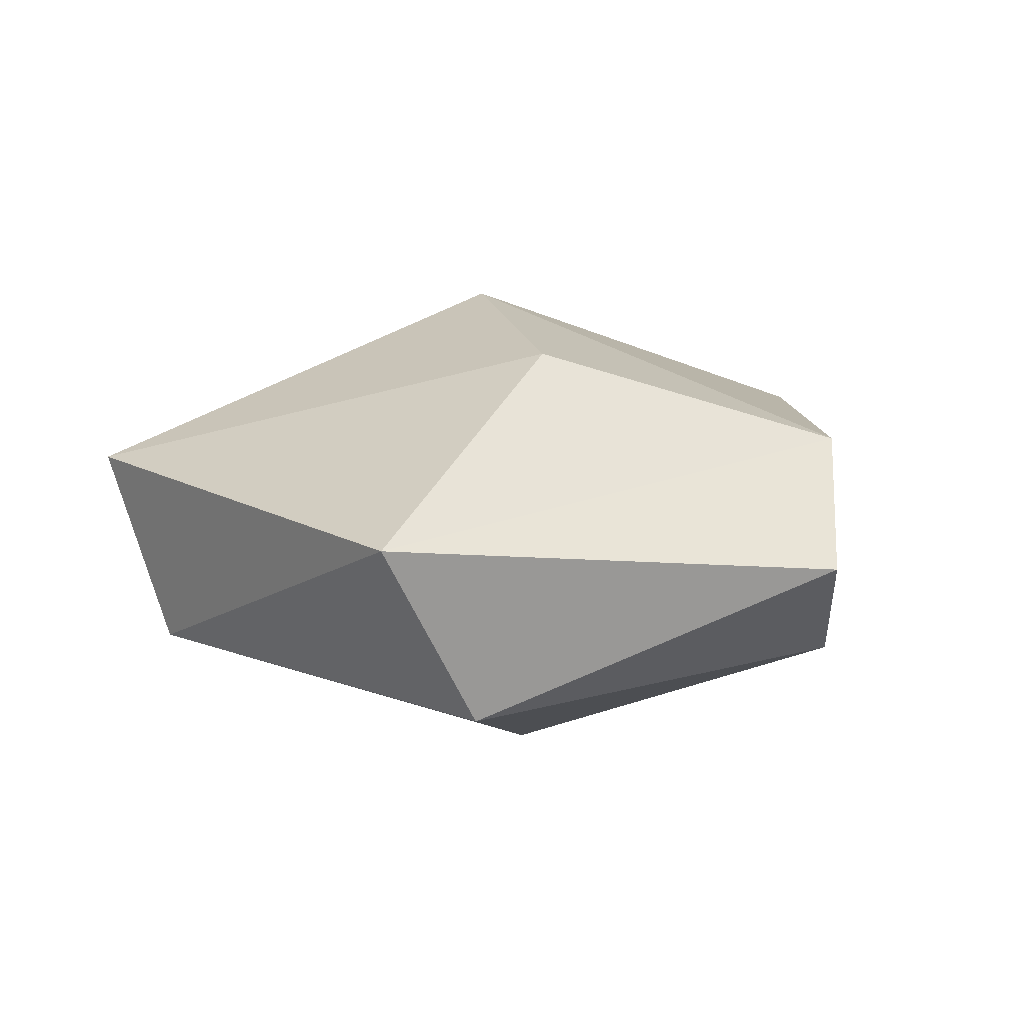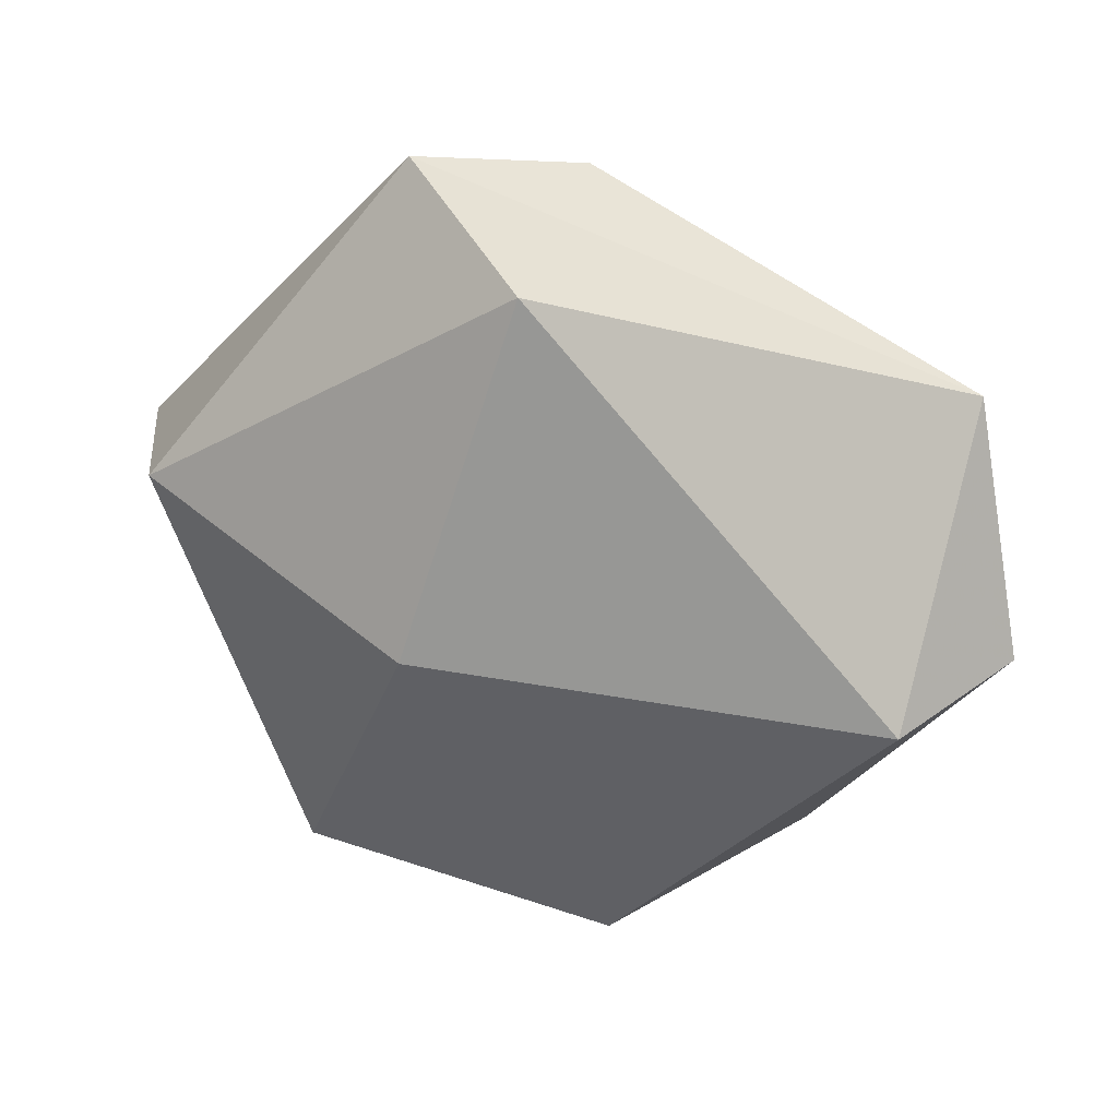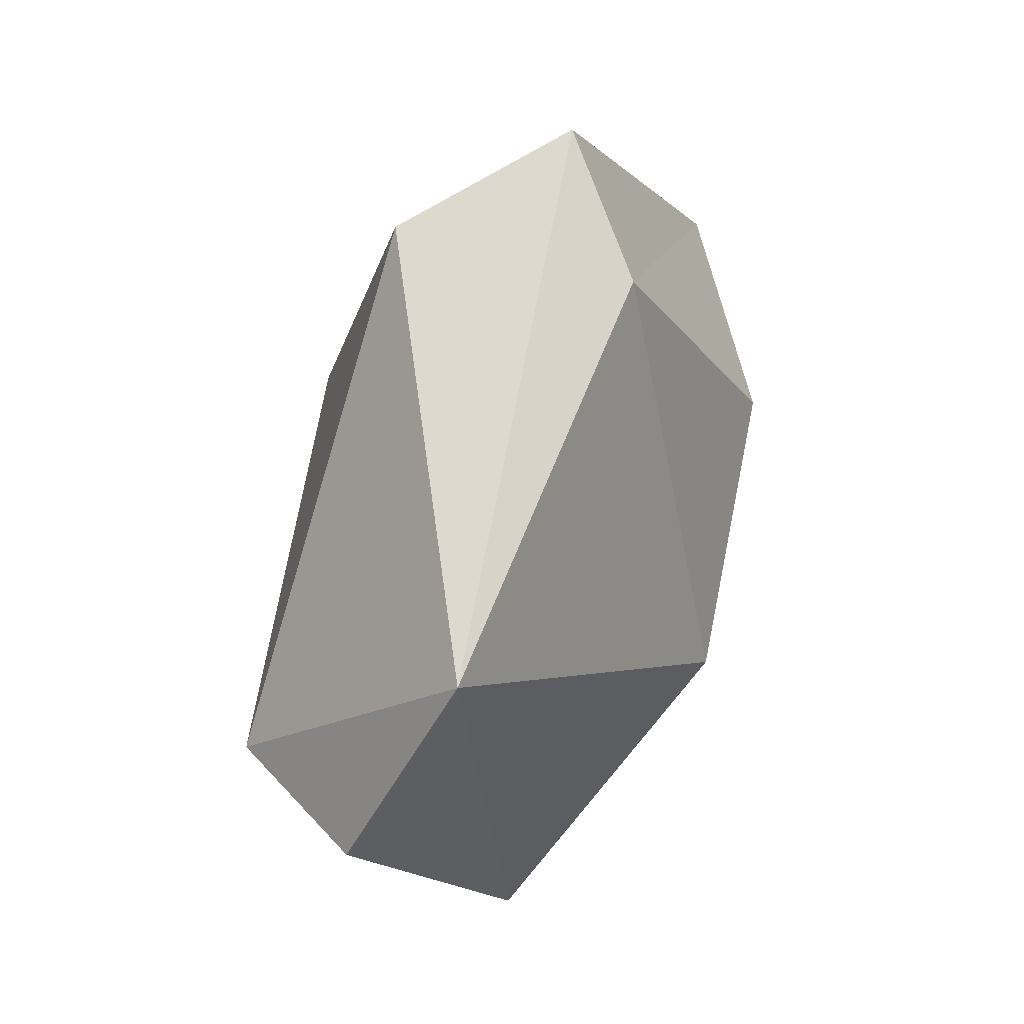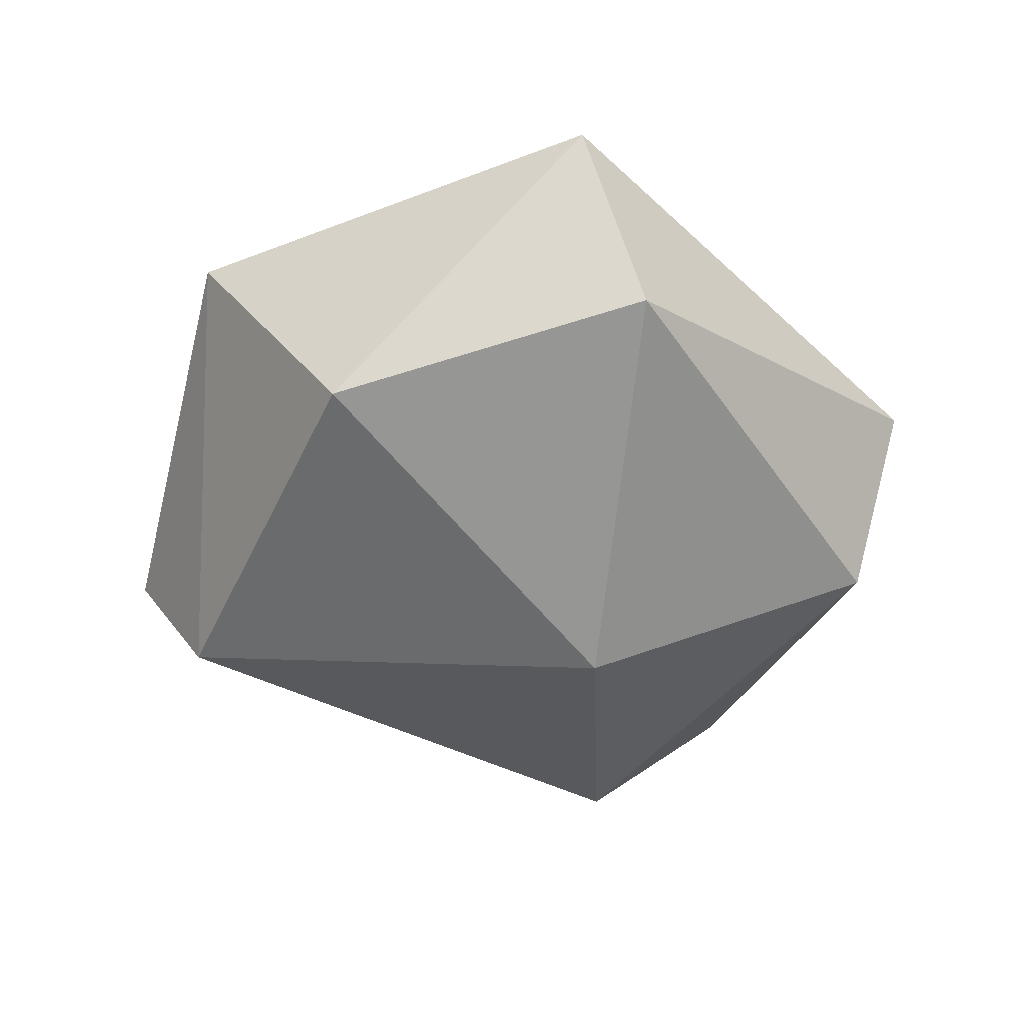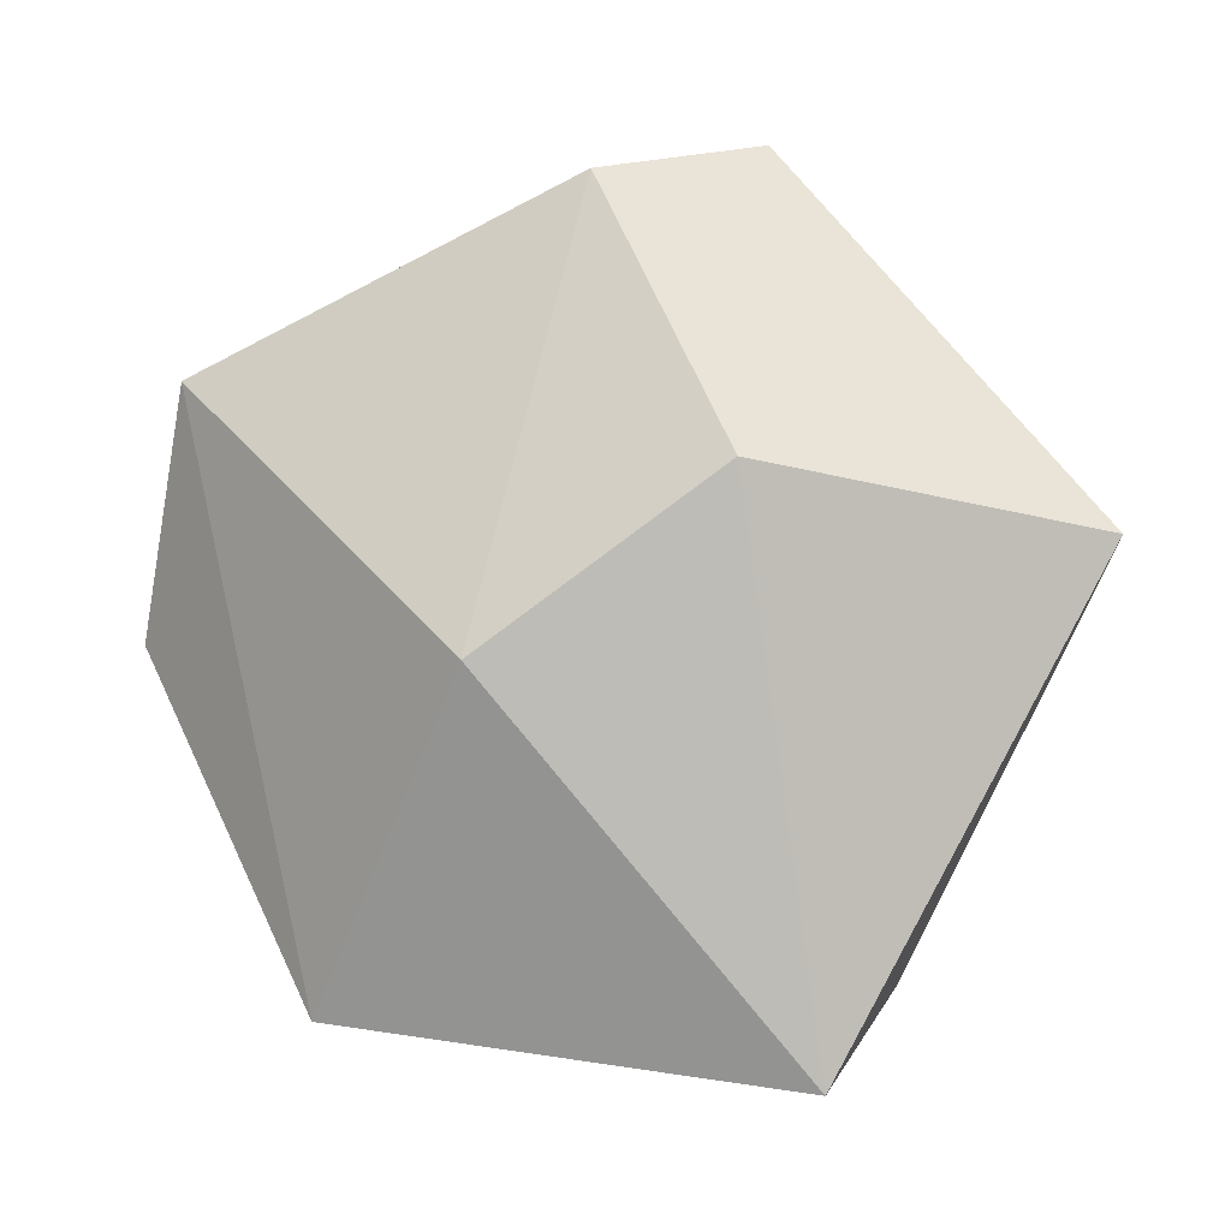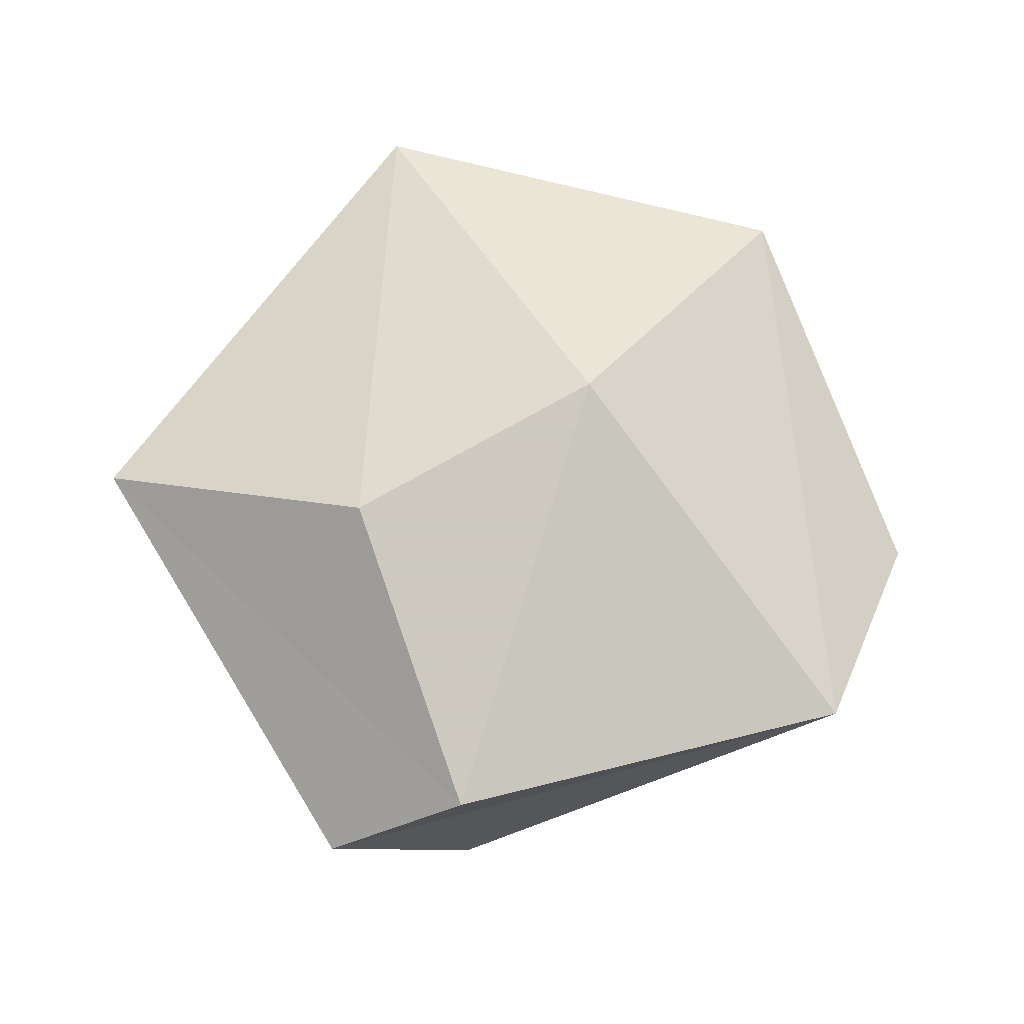
<metadata>
{"format":"obj","ext":"obj","renderer":"f3d","projection":"perspective","resolution":1024,"background":"white","views":[{"elev":14.3,"azim":-68.2,"up":"+Y"},{"elev":38.4,"azim":16.3,"up":"+Z"},{"elev":49.7,"azim":109.1,"up":"+Z"},{"elev":-50.6,"azim":-164.3,"up":"+Y"},{"elev":-8.2,"azim":-167.3,"up":"+Z"},{"elev":70.0,"azim":7.5,"up":"+Y"}]}
</metadata>
<code>
v 0.01986 -0.03098 -0.06113
v -0.0003054 0.02316 0.07533
v 0.04932 0.01596 -0.06729
v -0.03722 0.01393 -0.0792
v -0.08683 0.01393 0.01093
v 0.01504 0.0469 -0.01093
v -0.01504 -0.0469 0.01093
v 0.0003055 -0.02316 0.07533
v -0.07155 -0.02316 0.02357
v 0.07178 -0.02968 -2.308e-09
v -0.04453 -0.02316 -0.06077
v -0.02723 0.00237 0.08382
v 0.07512 0.01577 0.04398
v 0.08813 -0.00237 -6.326e-10
v -0.02861 0.04234 0.02079
v 0.01986 -0.03098 -0.06113
v 0.07178 -0.02968 -2.308e-09
v -0.02723 0.00237 0.08382
v 0.01986 -0.03098 -0.06113
v 0.04932 0.01596 -0.06729
v -0.08683 0.01393 0.01093
v -0.03722 0.01393 -0.0792
v -0.08683 0.01393 0.01093
v 0.07512 0.01577 0.04398
v -0.0003054 0.02316 0.07533
v 0.04932 0.01596 -0.06729
v 0.01504 0.0469 -0.01093
v 0.07512 0.01577 0.04398
v -0.03722 0.01393 -0.0792
v 0.01504 0.0469 -0.01093
v 0.04932 0.01596 -0.06729
v -0.08683 0.01393 0.01093
v -0.02861 0.04234 0.02079
v -0.03722 0.01393 -0.0792
v -0.02861 0.04234 0.02079
v 0.01504 0.0469 -0.01093
v -0.03722 0.01393 -0.0792
v 0.01504 0.0469 -0.01093
v -0.02861 0.04234 0.02079
v -0.0003054 0.02316 0.07533
v 0.04932 0.01596 -0.06729
v 0.07512 0.01577 0.04398
v 0.07512 0.01577 0.04398
v -0.0003054 0.02316 0.07533
v -0.02723 0.00237 0.08382
v -0.02723 0.00237 0.08382
v -0.0003054 0.02316 0.07533
v -0.08683 0.01393 0.01093
v -0.04453 -0.02316 -0.06077
v -0.03722 0.01393 -0.0792
v 0.01986 -0.03098 -0.06113
v 0.04932 0.01596 -0.06729
v 0.08813 -0.00237 -6.326e-10
v 0.07178 -0.02968 -2.308e-09
v 0.08813 -0.00237 -6.326e-10
v 0.07512 0.01577 0.04398
v 0.07178 -0.02968 -2.308e-09
v 0.07178 -0.02968 -2.308e-09
v 0.07512 0.01577 0.04398
v 0.0003055 -0.02316 0.07533
v 0.0003055 -0.02316 0.07533
v -0.02723 0.00237 0.08382
v -0.07155 -0.02316 0.02357
v -0.07155 -0.02316 0.02357
v -0.08683 0.01393 0.01093
v -0.04453 -0.02316 -0.06077
v -0.01504 -0.0469 0.01093
v -0.04453 -0.02316 -0.06077
v 0.01986 -0.03098 -0.06113
v -0.01504 -0.0469 0.01093
v 0.07178 -0.02968 -2.308e-09
v 0.0003055 -0.02316 0.07533
v -0.07155 -0.02316 0.02357
v -0.04453 -0.02316 -0.06077
v -0.01504 -0.0469 0.01093
v -0.01504 -0.0469 0.01093
v 0.0003055 -0.02316 0.07533
v -0.07155 -0.02316 0.02357
f 7 1 10
f 16 3 17
f 9 12 5
f 8 13 18
f 19 4 20
f 11 21 22
f 2 15 23
f 24 6 25
f 26 27 28
f 29 30 31
f 32 33 34
f 35 36 37
f 38 39 40
f 14 41 42
f 43 44 45
f 46 47 48
f 49 50 51
f 52 53 54
f 55 56 57
f 58 59 60
f 61 62 63
f 64 65 66
f 67 68 69
f 70 71 72
f 73 74 75
f 76 77 78

</code>
